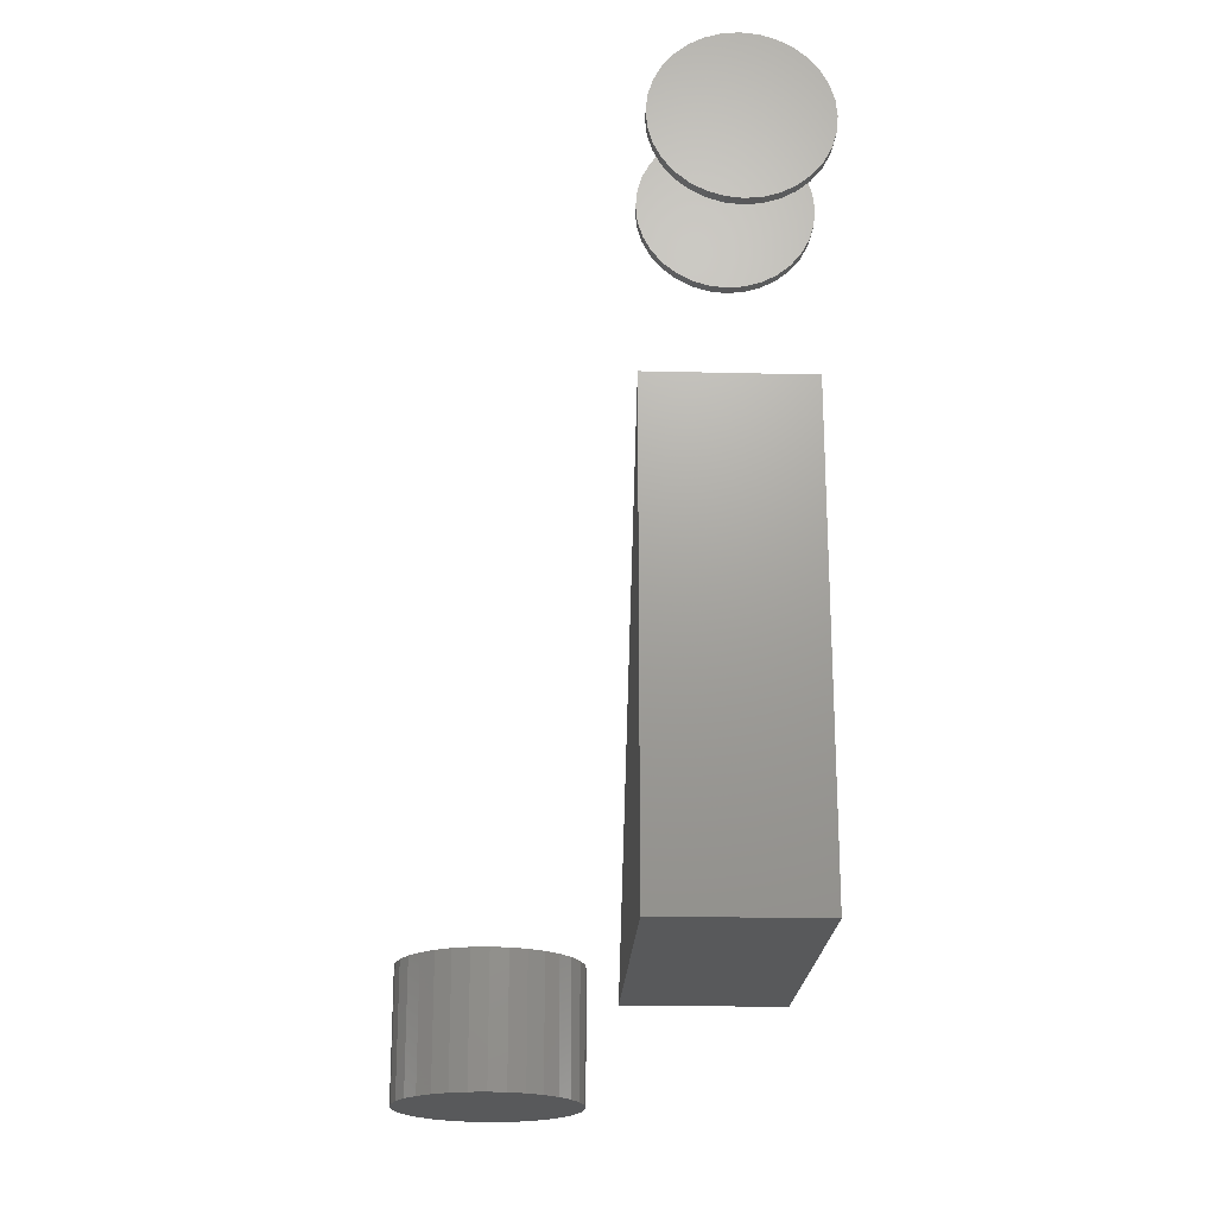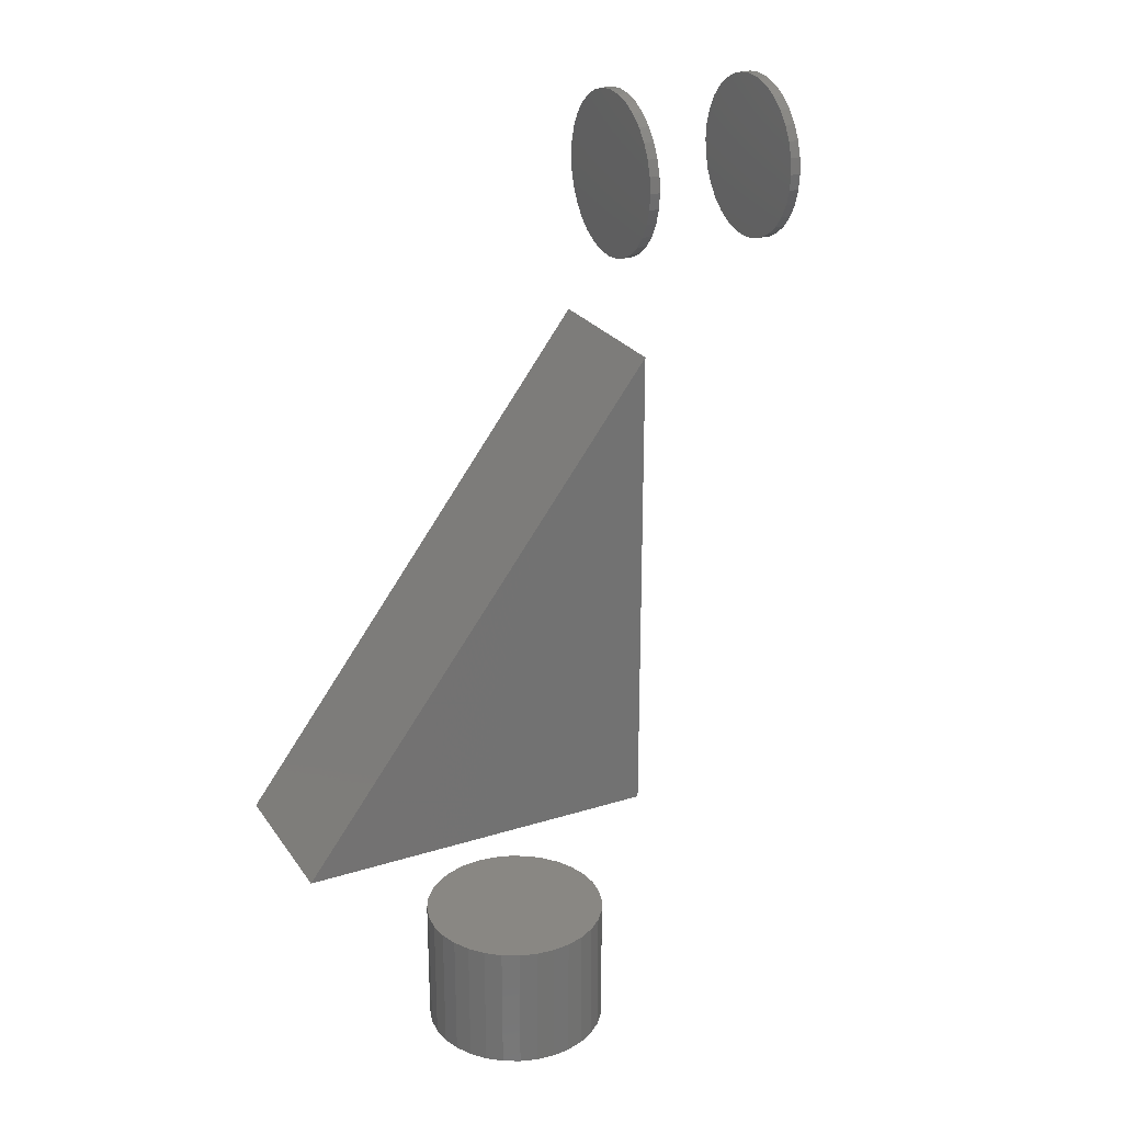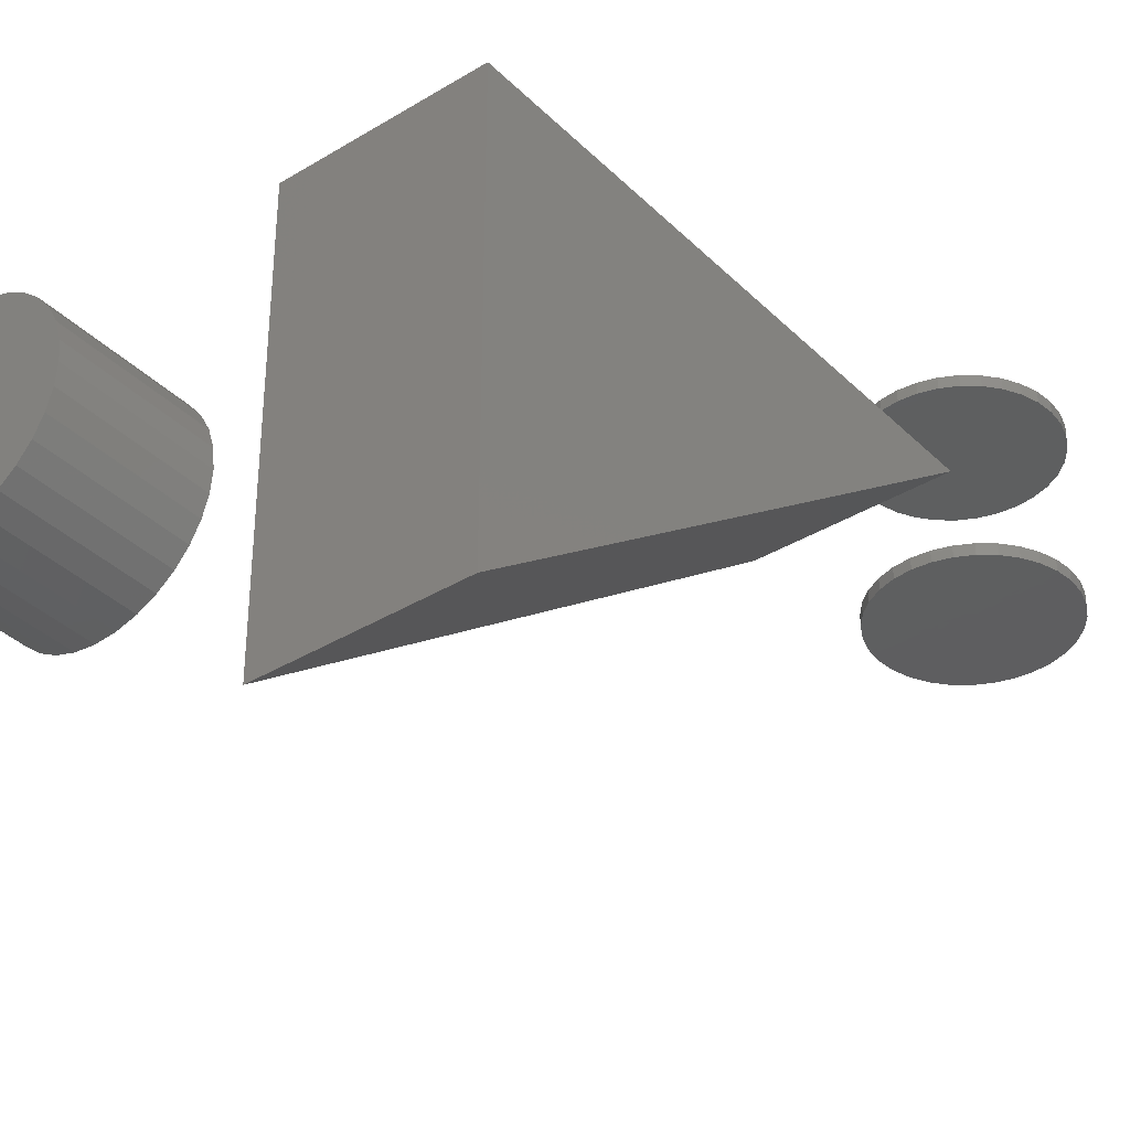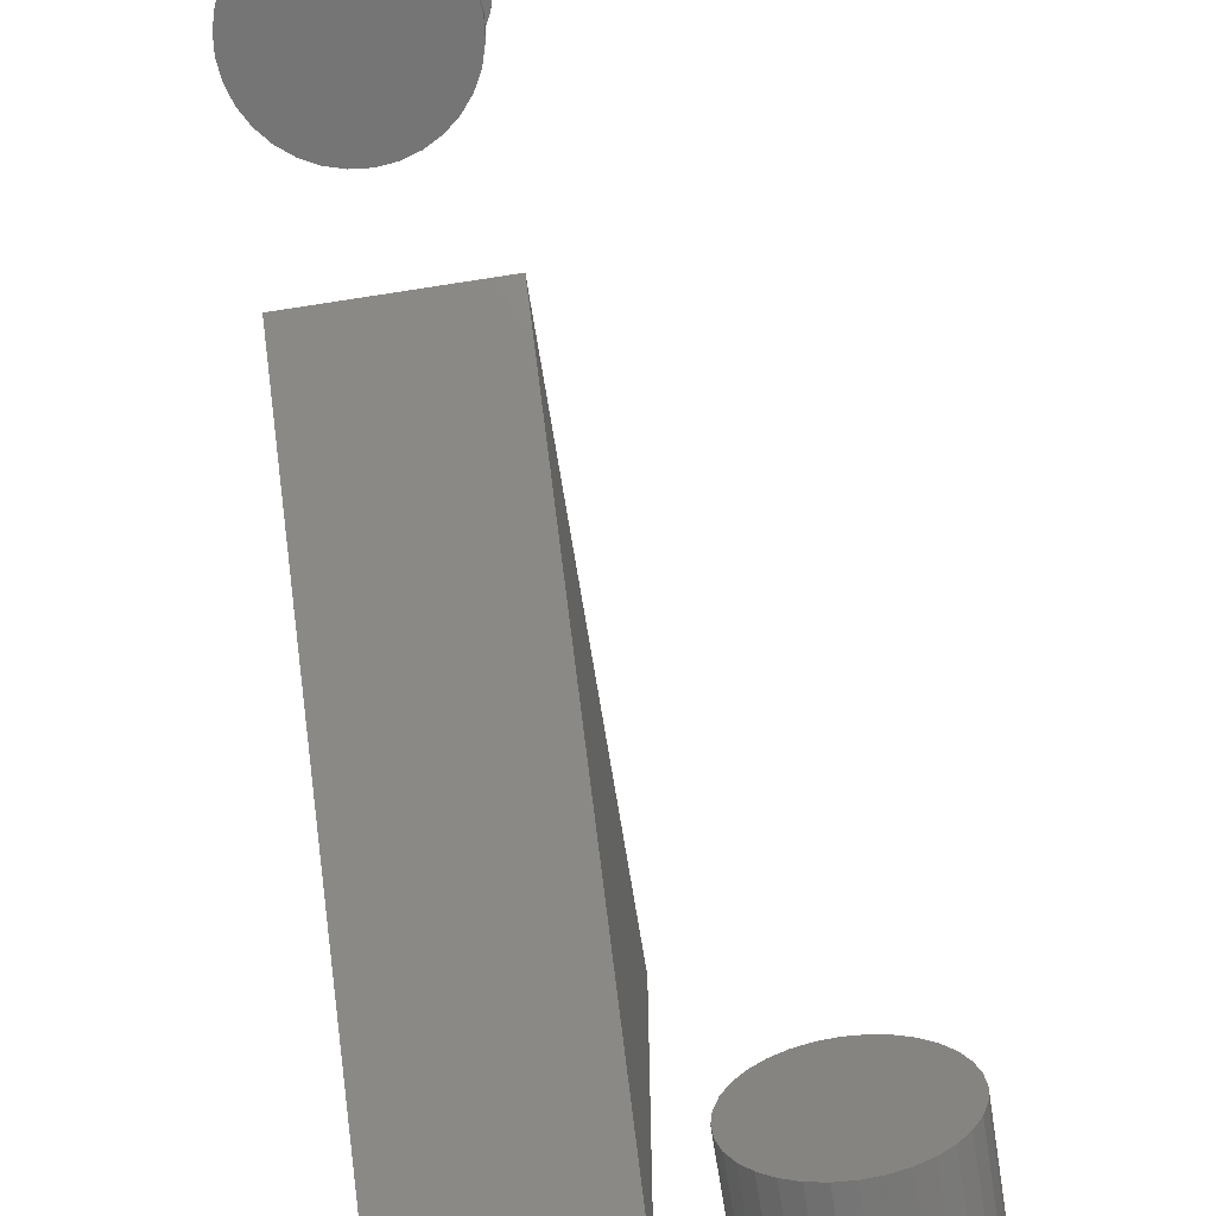
<metadata>
{"format":"stl","ext":"stl","renderer":"f3d","projection":"perspective","resolution":1024,"background":"white","views":[{"elev":-20.9,"azim":177.5,"up":"+Z"},{"elev":25.2,"azim":63.4,"up":"+Z"},{"elev":-36.4,"azim":-141.5,"up":"+Y"},{"elev":-67.9,"azim":9.0,"up":"+Y"}]}
</metadata>
<code>
# stl→obj: 262 verts, 504 faces
v 0.0625 0 0.09375
v 0.0625 0.2803 0.09375
v 0.0625 0.2803 0.4688
v -0.0625 0.2803 0.4688
v -0.0625 0.2803 0.09375
v -0.0625 0 0.09375
v 0.06382 0.2812 0.5911
v 0.06382 0.2891 0.5911
v 0.06262 0.2812 0.6032
v 0.06262 0.2891 0.6032
v 0.05908 0.2812 0.6149
v 0.05908 0.2891 0.6149
v 0.05334 0.2812 0.6257
v 0.05334 0.2891 0.6257
v 0.04561 0.2812 0.6351
v 0.04561 0.2891 0.6351
v 0.03619 0.2812 0.6428
v 0.03619 0.2891 0.6428
v 0.02544 0.2812 0.6486
v 0.02544 0.2891 0.6486
v 0.01377 0.2812 0.6521
v 0.01377 0.2891 0.6521
v 0.001645 0.2812 0.6533
v 0.001645 0.2891 0.6533
v -0.01048 0.2812 0.6521
v -0.01048 0.2891 0.6521
v -0.02215 0.2812 0.6486
v -0.02215 0.2891 0.6486
v -0.0329 0.2812 0.6428
v -0.0329 0.2891 0.6428
v -0.04232 0.2812 0.6351
v -0.04232 0.2891 0.6351
v -0.05005 0.2812 0.6257
v -0.05005 0.2891 0.6257
v -0.05579 0.2812 0.6149
v -0.05579 0.2891 0.6149
v -0.05933 0.2812 0.6032
v -0.05933 0.2891 0.6032
v -0.06053 0.2812 0.5911
v -0.06053 0.2891 0.5911
v 0.06382 0.3984 0.5911
v 0.06382 0.4062 0.5911
v 0.06262 0.3984 0.6032
v 0.06262 0.4062 0.6032
v 0.05908 0.3984 0.6149
v 0.05908 0.4062 0.6149
v 0.05334 0.3984 0.6257
v 0.05334 0.4062 0.6257
v 0.04561 0.3984 0.6351
v 0.04561 0.4062 0.6351
v 0.03619 0.3984 0.6428
v 0.03619 0.4062 0.6428
v 0.02544 0.3984 0.6486
v 0.02544 0.4062 0.6486
v 0.01377 0.3984 0.6521
v 0.01377 0.4062 0.6521
v 0.001645 0.3984 0.6533
v 0.001645 0.4062 0.6533
v -0.01048 0.3984 0.6521
v -0.01048 0.4062 0.6521
v -0.02215 0.3984 0.6486
v -0.02215 0.4062 0.6486
v -0.0329 0.3984 0.6428
v -0.0329 0.4062 0.6428
v -0.04232 0.3984 0.6351
v -0.04232 0.4062 0.6351
v -0.05005 0.3984 0.6257
v -0.05005 0.4062 0.6257
v -0.05579 0.3984 0.6149
v -0.05579 0.4062 0.6149
v -0.05933 0.3984 0.6032
v -0.05933 0.4062 0.6032
v -0.06053 0.3984 0.5911
v -0.06053 0.4062 0.5911
v -0.05933 0.2812 0.579
v -0.05933 0.2891 0.579
v -0.05579 0.2812 0.5673
v -0.05579 0.2891 0.5673
v -0.05005 0.2812 0.5566
v -0.05005 0.2891 0.5566
v -0.04232 0.2812 0.5472
v -0.04232 0.2891 0.5472
v -0.0329 0.2812 0.5394
v -0.0329 0.2891 0.5394
v -0.02215 0.2812 0.5337
v -0.02215 0.2891 0.5337
v -0.01048 0.2812 0.5301
v -0.01048 0.2891 0.5301
v 0.001645 0.2812 0.5289
v 0.001645 0.2891 0.5289
v 0.01377 0.2812 0.5301
v 0.01377 0.2891 0.5301
v 0.02544 0.2812 0.5337
v 0.02544 0.2891 0.5337
v 0.03619 0.2812 0.5394
v 0.03619 0.2891 0.5394
v 0.04561 0.2812 0.5472
v 0.04561 0.2891 0.5472
v 0.05334 0.2812 0.5566
v 0.05334 0.2891 0.5566
v 0.05908 0.2812 0.5673
v 0.05908 0.2891 0.5673
v 0.06262 0.2812 0.579
v 0.06262 0.2891 0.579
v -0.05933 0.3984 0.579
v -0.05933 0.4062 0.579
v -0.05579 0.3984 0.5673
v -0.05579 0.4062 0.5673
v -0.05005 0.3984 0.5566
v -0.05005 0.4062 0.5566
v -0.04232 0.3984 0.5472
v -0.04232 0.4062 0.5472
v -0.0329 0.3984 0.5394
v -0.0329 0.4062 0.5394
v -0.02215 0.3984 0.5337
v -0.02215 0.4062 0.5337
v -0.01048 0.3984 0.5301
v -0.01048 0.4062 0.5301
v 0.001645 0.3984 0.5289
v 0.001645 0.4062 0.5289
v 0.01377 0.3984 0.5301
v 0.01377 0.4062 0.5301
v 0.02544 0.3984 0.5337
v 0.02544 0.4062 0.5337
v 0.03619 0.3984 0.5394
v 0.03619 0.4062 0.5394
v 0.04561 0.3984 0.5472
v 0.04561 0.4062 0.5472
v 0.05334 0.3984 0.5566
v 0.05334 0.4062 0.5566
v 0.05908 0.3984 0.5673
v 0.05908 0.4062 0.5673
v 0.06262 0.3984 0.579
v 0.06262 0.4062 0.579
v 0.1556 0.06859 0.007812
v 0.1668 0.06969 0.08594
v 0.1668 0.06969 0.007812
v 0.1775 0.07295 0.08594
v 0.1775 0.07295 0.007812
v 0.1874 0.07825 0.08594
v 0.1874 0.07825 0.007812
v 0.1961 0.08537 0.08594
v 0.1961 0.08537 0.007812
v 0.2033 0.09406 0.08594
v 0.2033 0.09406 0.007812
v 0.2085 0.104 0.08594
v 0.2085 0.104 0.007812
v 0.2118 0.1147 0.08594
v 0.2118 0.1147 0.007812
v 0.2129 0.1259 0.08594
v 0.2129 0.1259 0.007812
v 0.1556 0.06859 0.08594
v 0.1444 0.06969 0.007812
v 0.1444 0.06969 0.08594
v 0.1337 0.07295 0.007812
v 0.1337 0.07295 0.08594
v 0.1237 0.07825 0.007812
v 0.1237 0.07825 0.08594
v 0.1151 0.08537 0.007812
v 0.1151 0.08537 0.08594
v 0.1079 0.09406 0.007812
v 0.1079 0.09406 0.08594
v 0.1026 0.104 0.007812
v 0.1026 0.104 0.08594
v 0.09937 0.1147 0.007812
v 0.09937 0.1147 0.08594
v 0.09827 0.1259 0.007812
v 0.09827 0.1259 0.08594
v 0.1556 0.1832 0.007812
v 0.1444 0.1821 0.08594
v 0.1444 0.1821 0.007812
v 0.1337 0.1789 0.08594
v 0.1337 0.1789 0.007812
v 0.1237 0.1736 0.08594
v 0.1237 0.1736 0.007812
v 0.1151 0.1664 0.08594
v 0.1151 0.1664 0.007812
v 0.1079 0.1577 0.08594
v 0.1079 0.1577 0.007812
v 0.1026 0.1478 0.08594
v 0.1026 0.1478 0.007812
v 0.09937 0.1371 0.08594
v 0.09937 0.1371 0.007812
v 0.1556 0.1832 0.08594
v 0.1668 0.1821 0.007812
v 0.1668 0.1821 0.08594
v 0.1775 0.1789 0.007812
v 0.1775 0.1789 0.08594
v 0.1874 0.1736 0.007812
v 0.1874 0.1736 0.08594
v 0.1961 0.1664 0.007812
v 0.1961 0.1664 0.08594
v 0.2033 0.1577 0.007812
v 0.2033 0.1577 0.08594
v 0.2085 0.1478 0.007812
v 0.2085 0.1478 0.08594
v 0.2118 0.1371 0.007812
v 0.2118 0.1371 0.08594
v 0.1429 0.1898 0.09375
v 0.1683 0.1898 0.09375
v 0.1556 0.191 0.09375
v 0.1307 0.1861 0.09375
v 0.1805 0.1861 0.09375
v 0.1194 0.1801 0.09375
v 0.1918 0.1801 0.09375
v 0.1095 0.172 0.09375
v 0.2016 0.172 0.09375
v 0.1014 0.1621 0.09375
v 0.2097 0.1621 0.09375
v 0.2097 0.08972 0.09375
v 0.1095 0.07985 0.09375
v 0.2016 0.07985 0.09375
v 0.1194 0.07175 0.09375
v 0.1918 0.07175 0.09375
v 0.1307 0.06573 0.09375
v 0.1805 0.06573 0.09375
v 0.1429 0.06202 0.09375
v 0.1683 0.06202 0.09375
v 0.1556 0.06077 0.09375
v 0.2158 0.1508 0.09375
v 0.09542 0.1508 0.09375
v 0.2195 0.1386 0.09375
v 0.09171 0.1386 0.09375
v 0.2207 0.1259 0.09375
v 0.09046 0.1259 0.09375
v 0.2195 0.1132 0.09375
v 0.09171 0.1132 0.09375
v 0.2158 0.101 0.09375
v 0.09542 0.101 0.09375
v 0.1014 0.08972 0.09375
v 0.1556 0.191 0
v 0.1683 0.1898 0
v 0.1429 0.1898 0
v 0.1307 0.1861 0
v 0.1805 0.1861 0
v 0.1194 0.1801 0
v 0.1918 0.1801 0
v 0.1095 0.172 0
v 0.2016 0.172 0
v 0.1014 0.1621 0
v 0.2097 0.1621 0
v 0.2016 0.07985 0
v 0.1095 0.07985 0
v 0.2097 0.08972 0
v 0.1194 0.07175 0
v 0.1918 0.07175 0
v 0.1307 0.06573 0
v 0.1805 0.06573 0
v 0.1429 0.06202 0
v 0.1683 0.06202 0
v 0.1556 0.06077 0
v 0.1014 0.08972 0
v 0.09542 0.101 0
v 0.2158 0.101 0
v 0.09171 0.1132 0
v 0.2195 0.1132 0
v 0.09046 0.1259 0
v 0.2207 0.1259 0
v 0.09171 0.1386 0
v 0.2195 0.1386 0
v 0.09542 0.1508 0
v 0.2158 0.1508 0
f 1 2 3
f 4 5 6
f 3 4 1
f 1 4 6
f 2 5 3
f 3 5 4
f 1 6 2
f 2 6 5
f 7 8 9
f 9 8 10
f 9 10 11
f 11 10 12
f 11 12 13
f 13 12 14
f 13 14 15
f 15 14 16
f 15 16 17
f 17 16 18
f 17 18 19
f 19 18 20
f 19 20 21
f 21 20 22
f 21 22 23
f 23 22 24
f 23 24 25
f 25 24 26
f 25 26 27
f 27 26 28
f 27 28 29
f 29 28 30
f 29 30 31
f 31 30 32
f 31 32 33
f 33 32 34
f 33 34 35
f 35 34 36
f 35 36 37
f 37 36 38
f 37 38 39
f 39 38 40
f 41 42 43
f 43 42 44
f 43 44 45
f 45 44 46
f 45 46 47
f 47 46 48
f 47 48 49
f 49 48 50
f 49 50 51
f 51 50 52
f 51 52 53
f 53 52 54
f 53 54 55
f 55 54 56
f 55 56 57
f 57 56 58
f 57 58 59
f 59 58 60
f 59 60 61
f 61 60 62
f 61 62 63
f 63 62 64
f 63 64 65
f 65 64 66
f 65 66 67
f 67 66 68
f 67 68 69
f 69 68 70
f 69 70 71
f 71 70 72
f 71 72 73
f 73 72 74
f 39 40 75
f 75 40 76
f 75 76 77
f 77 76 78
f 77 78 79
f 79 78 80
f 79 80 81
f 81 80 82
f 81 82 83
f 83 82 84
f 83 84 85
f 85 84 86
f 85 86 87
f 87 86 88
f 87 88 89
f 89 88 90
f 89 90 91
f 91 90 92
f 91 92 93
f 93 92 94
f 93 94 95
f 95 94 96
f 95 96 97
f 97 96 98
f 97 98 99
f 99 98 100
f 99 100 101
f 101 100 102
f 101 102 103
f 103 102 104
f 103 104 7
f 7 104 8
f 73 74 105
f 105 74 106
f 105 106 107
f 107 106 108
f 107 108 109
f 109 108 110
f 109 110 111
f 111 110 112
f 111 112 113
f 113 112 114
f 113 114 115
f 115 114 116
f 115 116 117
f 117 116 118
f 117 118 119
f 119 118 120
f 119 120 121
f 121 120 122
f 121 122 123
f 123 122 124
f 123 124 125
f 125 124 126
f 125 126 127
f 127 126 128
f 127 128 129
f 129 128 130
f 129 130 131
f 131 130 132
f 131 132 133
f 133 132 134
f 133 134 41
f 41 134 42
f 57 59 55
f 53 55 59
f 61 53 59
f 51 53 61
f 63 51 61
f 49 51 63
f 65 49 63
f 47 49 65
f 67 47 65
f 111 127 109
f 125 127 111
f 113 125 111
f 123 125 113
f 115 123 113
f 121 123 115
f 117 121 115
f 119 121 117
f 127 129 109
f 109 129 131
f 109 131 107
f 107 131 133
f 107 133 105
f 105 133 41
f 105 41 73
f 73 41 43
f 73 43 71
f 71 43 45
f 71 45 69
f 69 45 47
f 69 47 67
f 22 26 24
f 26 22 20
f 26 20 28
f 28 20 18
f 28 18 30
f 30 18 16
f 30 16 32
f 32 16 14
f 32 14 34
f 80 98 82
f 82 98 96
f 82 96 84
f 84 96 94
f 84 94 86
f 86 94 92
f 86 92 88
f 88 92 90
f 34 14 36
f 36 14 12
f 36 12 38
f 38 12 10
f 38 10 40
f 40 10 8
f 40 8 76
f 76 8 104
f 76 104 78
f 78 104 102
f 78 102 80
f 80 102 100
f 80 100 98
f 135 136 137
f 137 136 138
f 137 138 139
f 139 138 140
f 139 140 141
f 141 140 142
f 141 142 143
f 143 142 144
f 143 144 145
f 145 144 146
f 145 146 147
f 147 146 148
f 147 148 149
f 149 148 150
f 149 150 151
f 136 135 152
f 152 135 153
f 152 153 154
f 154 153 155
f 154 155 156
f 156 155 157
f 156 157 158
f 158 157 159
f 158 159 160
f 160 159 161
f 160 161 162
f 162 161 163
f 162 163 164
f 164 163 165
f 164 165 166
f 166 165 167
f 166 167 168
f 169 170 171
f 171 170 172
f 171 172 173
f 173 172 174
f 173 174 175
f 175 174 176
f 175 176 177
f 177 176 178
f 177 178 179
f 179 178 180
f 179 180 181
f 181 180 182
f 181 182 183
f 183 182 168
f 183 168 167
f 170 169 184
f 184 169 185
f 184 185 186
f 186 185 187
f 186 187 188
f 188 187 189
f 188 189 190
f 190 189 191
f 190 191 192
f 192 191 193
f 192 193 194
f 194 193 195
f 194 195 196
f 196 195 197
f 196 197 198
f 198 197 151
f 198 151 150
f 171 185 169
f 185 171 173
f 185 173 187
f 187 173 175
f 187 175 189
f 189 175 177
f 189 177 191
f 191 177 179
f 191 179 193
f 193 179 181
f 193 181 195
f 147 161 145
f 145 161 159
f 145 159 143
f 143 159 157
f 143 157 141
f 141 157 155
f 141 155 139
f 139 155 153
f 139 153 137
f 137 153 135
f 195 181 197
f 197 181 183
f 197 183 151
f 151 183 167
f 151 167 149
f 149 167 165
f 149 165 147
f 147 165 163
f 147 163 161
f 184 186 170
f 172 170 186
f 188 172 186
f 174 172 188
f 190 174 188
f 176 174 190
f 192 176 190
f 178 176 192
f 194 178 192
f 180 178 194
f 196 180 194
f 144 162 146
f 160 162 144
f 142 160 144
f 158 160 142
f 140 158 142
f 156 158 140
f 138 156 140
f 154 156 138
f 136 154 138
f 152 154 136
f 162 164 146
f 146 164 166
f 146 166 148
f 148 166 168
f 148 168 150
f 150 168 182
f 150 182 198
f 198 182 180
f 198 180 196
f 23 25 21
f 19 21 25
f 27 19 25
f 17 19 27
f 29 17 27
f 15 17 29
f 31 15 29
f 13 15 31
f 33 13 31
f 81 97 79
f 95 97 81
f 83 95 81
f 93 95 83
f 85 93 83
f 91 93 85
f 87 91 85
f 89 91 87
f 97 99 79
f 79 99 101
f 79 101 77
f 77 101 103
f 77 103 75
f 75 103 7
f 75 7 39
f 39 7 9
f 39 9 37
f 37 9 11
f 37 11 35
f 35 11 13
f 35 13 33
f 56 60 58
f 60 56 54
f 60 54 62
f 62 54 52
f 62 52 64
f 64 52 50
f 64 50 66
f 66 50 48
f 66 48 68
f 110 128 112
f 112 128 126
f 112 126 114
f 114 126 124
f 114 124 116
f 116 124 122
f 116 122 118
f 118 122 120
f 68 48 70
f 70 48 46
f 70 46 72
f 72 46 44
f 72 44 74
f 74 44 42
f 74 42 106
f 106 42 134
f 106 134 108
f 108 134 132
f 108 132 110
f 110 132 130
f 110 130 128
f 199 200 201
f 200 199 202
f 200 202 203
f 203 202 204
f 203 204 205
f 205 204 206
f 205 206 207
f 207 206 208
f 207 208 209
f 210 211 212
f 212 211 213
f 212 213 214
f 214 213 215
f 214 215 216
f 216 215 217
f 216 217 218
f 218 217 219
f 209 208 220
f 220 208 221
f 220 221 222
f 222 221 223
f 222 223 224
f 224 223 225
f 224 225 226
f 226 225 227
f 226 227 228
f 228 227 229
f 228 229 210
f 210 229 230
f 210 230 211
f 231 232 233
f 234 233 232
f 235 234 232
f 236 234 235
f 237 236 235
f 238 236 237
f 239 238 237
f 240 238 239
f 241 240 239
f 242 243 244
f 245 243 242
f 246 245 242
f 247 245 246
f 248 247 246
f 249 247 248
f 250 249 248
f 251 249 250
f 243 252 244
f 244 252 253
f 244 253 254
f 254 253 255
f 254 255 256
f 256 255 257
f 256 257 258
f 258 257 259
f 258 259 260
f 260 259 261
f 260 261 262
f 262 261 240
f 262 240 241
f 258 224 256
f 256 224 226
f 256 226 254
f 254 226 228
f 254 228 244
f 244 228 210
f 244 210 242
f 242 210 212
f 242 212 246
f 246 212 214
f 246 214 248
f 248 214 216
f 248 216 250
f 250 216 218
f 250 218 251
f 251 218 219
f 251 219 249
f 249 219 217
f 249 217 247
f 247 217 215
f 247 215 245
f 245 215 213
f 245 213 243
f 243 213 211
f 243 211 252
f 252 211 230
f 252 230 253
f 253 230 229
f 253 229 255
f 255 229 227
f 255 227 257
f 257 227 225
f 257 225 259
f 259 225 223
f 259 223 261
f 261 223 221
f 261 221 240
f 240 221 208
f 240 208 238
f 238 208 206
f 238 206 236
f 236 206 204
f 236 204 234
f 234 204 202
f 234 202 233
f 233 202 199
f 233 199 231
f 231 199 201
f 231 201 232
f 232 201 200
f 232 200 235
f 235 200 203
f 235 203 237
f 237 203 205
f 237 205 239
f 239 205 207
f 239 207 241
f 241 207 209
f 241 209 262
f 262 209 220
f 262 220 260
f 260 220 222
f 260 222 258
f 258 222 224

</code>
